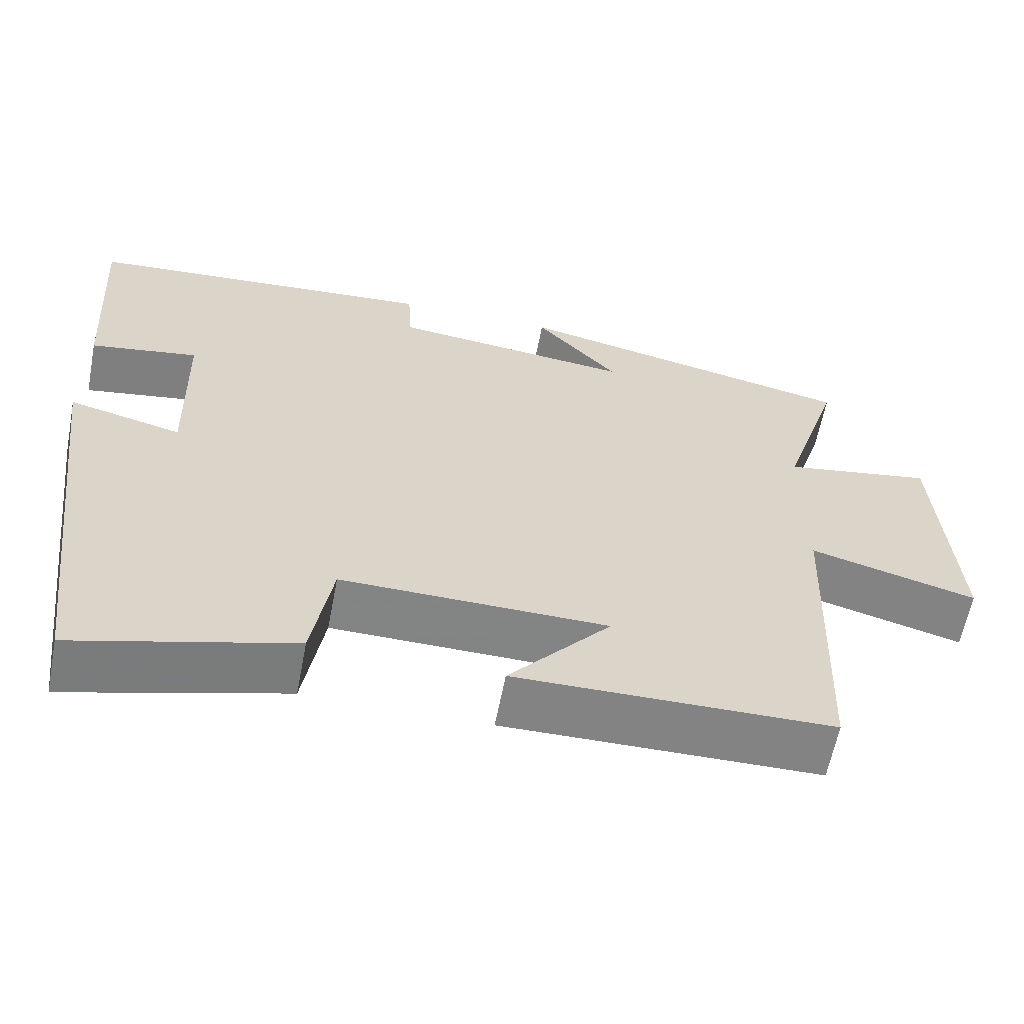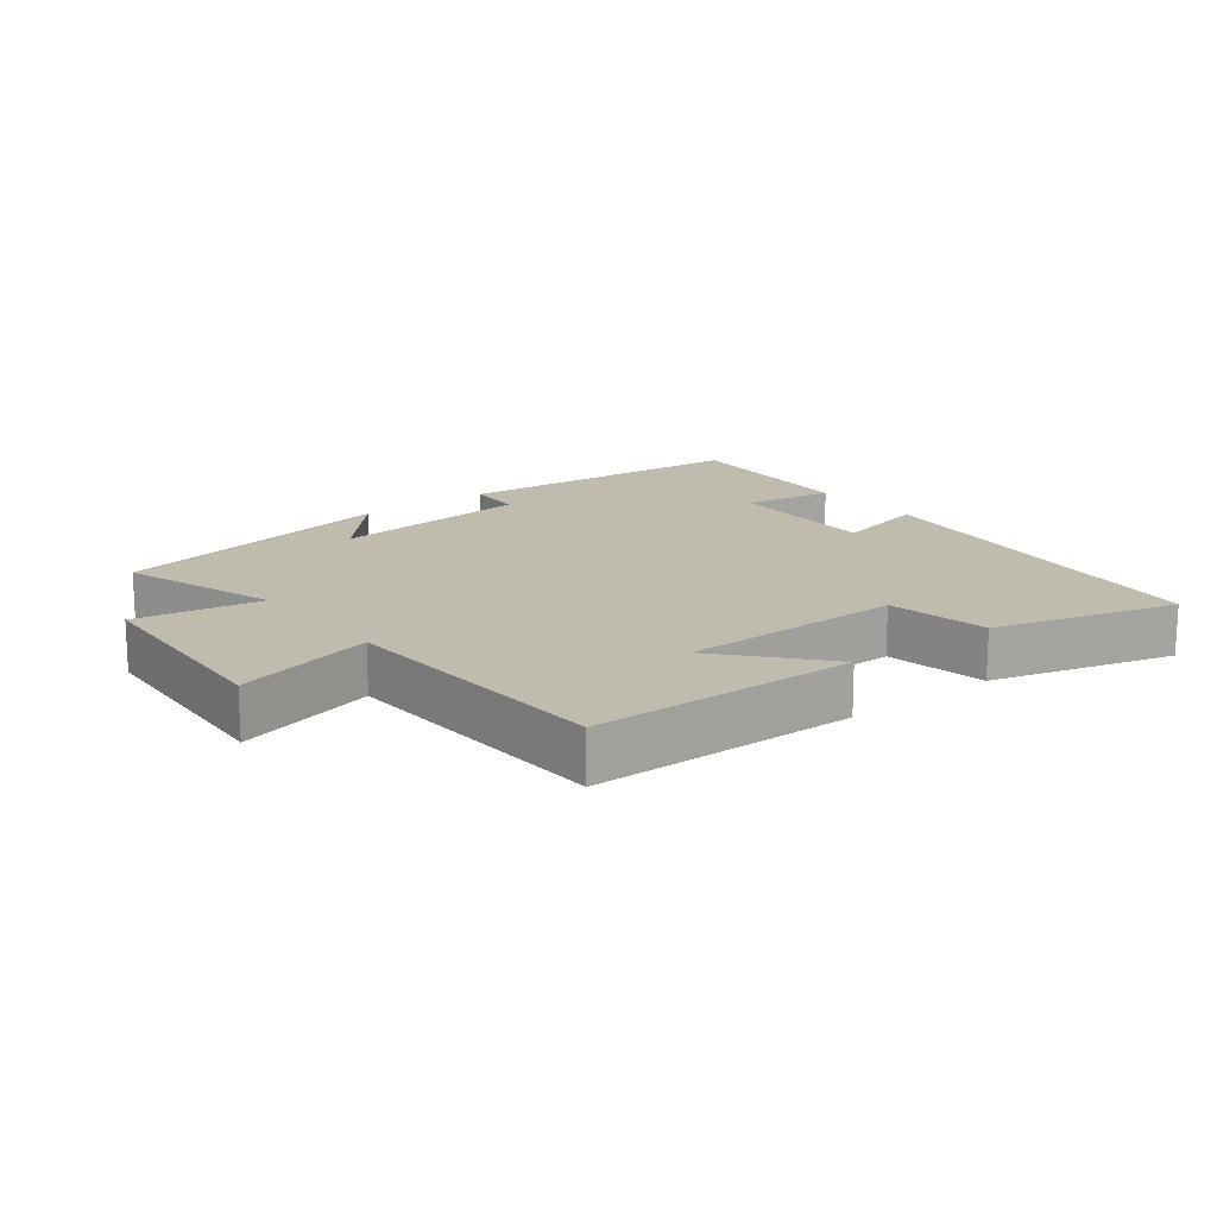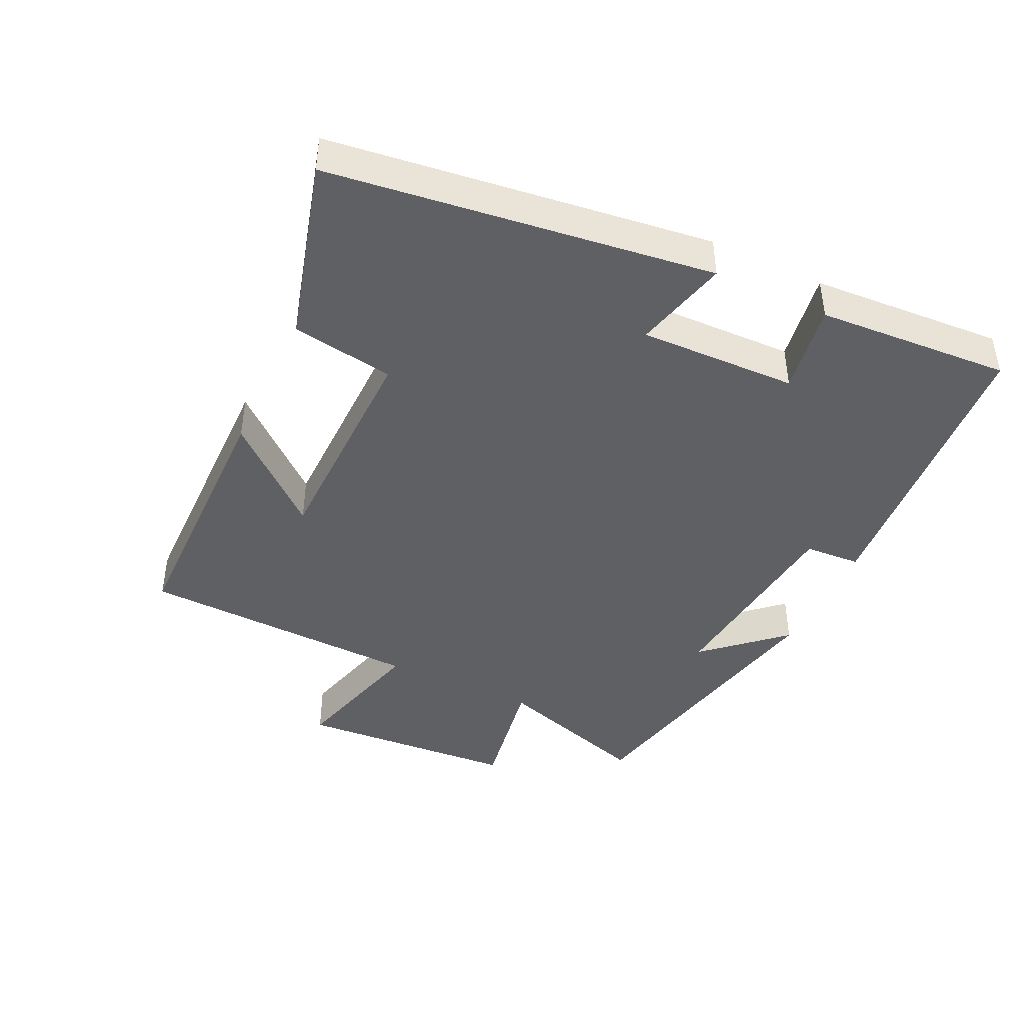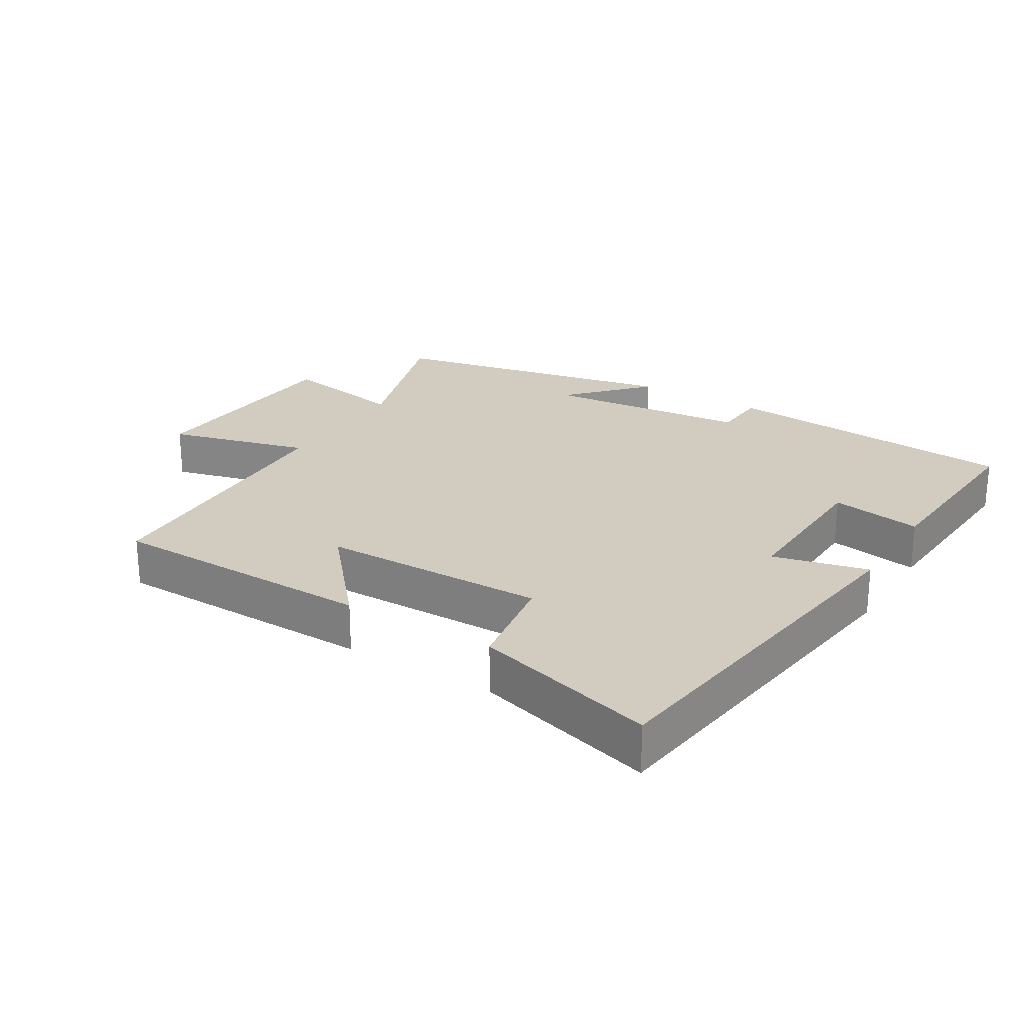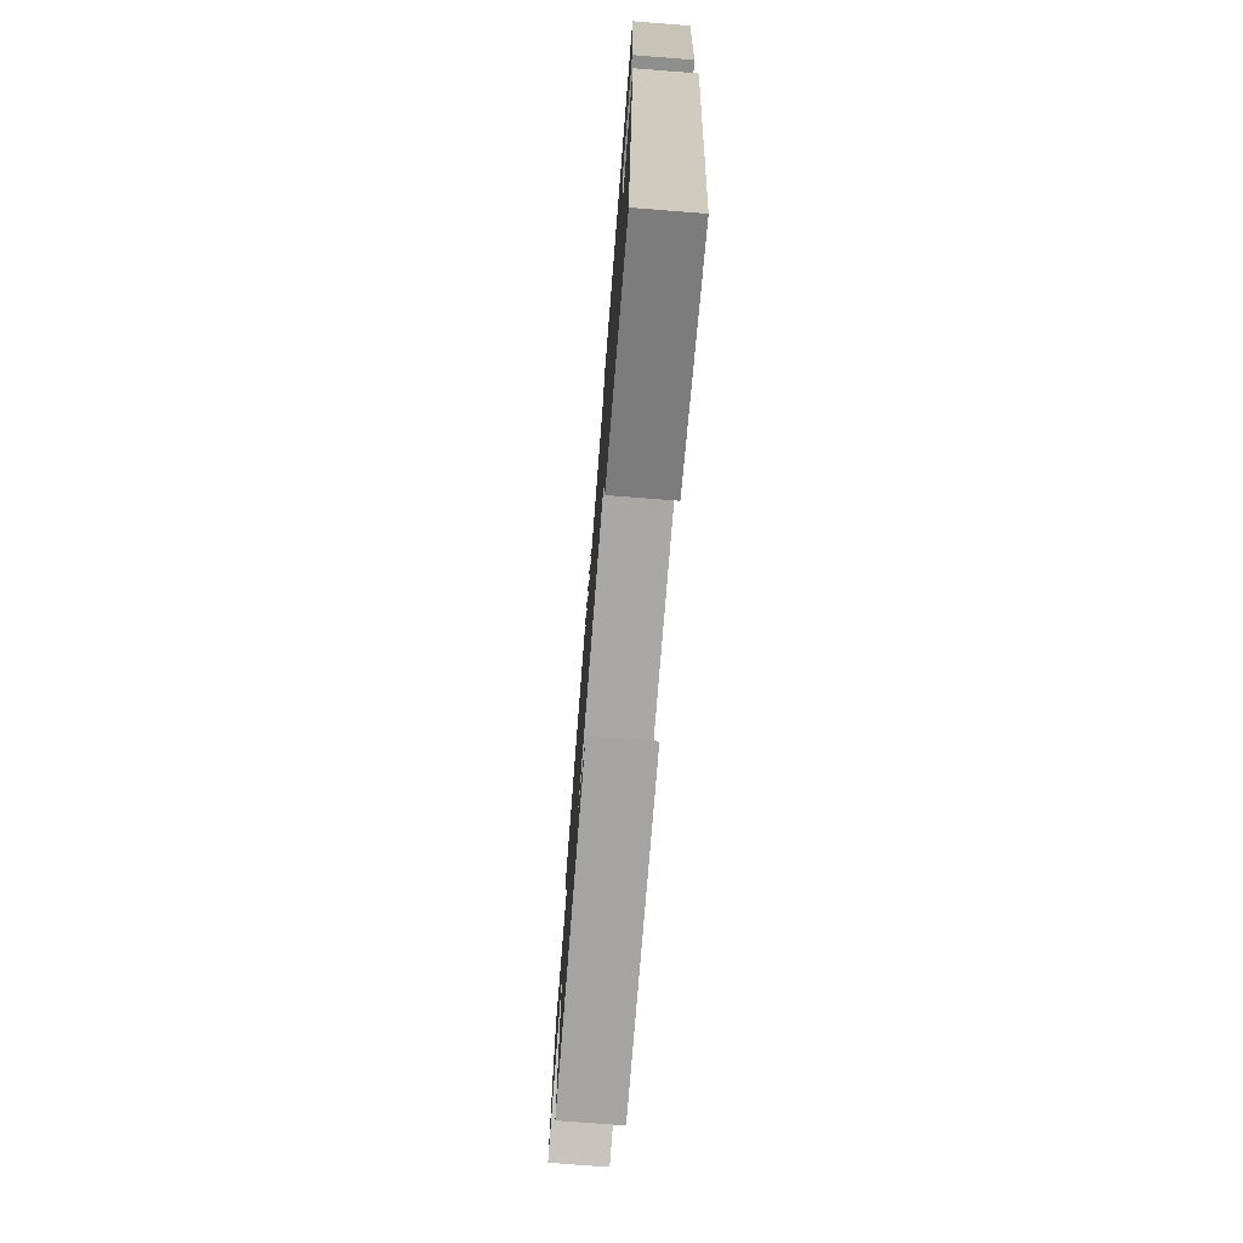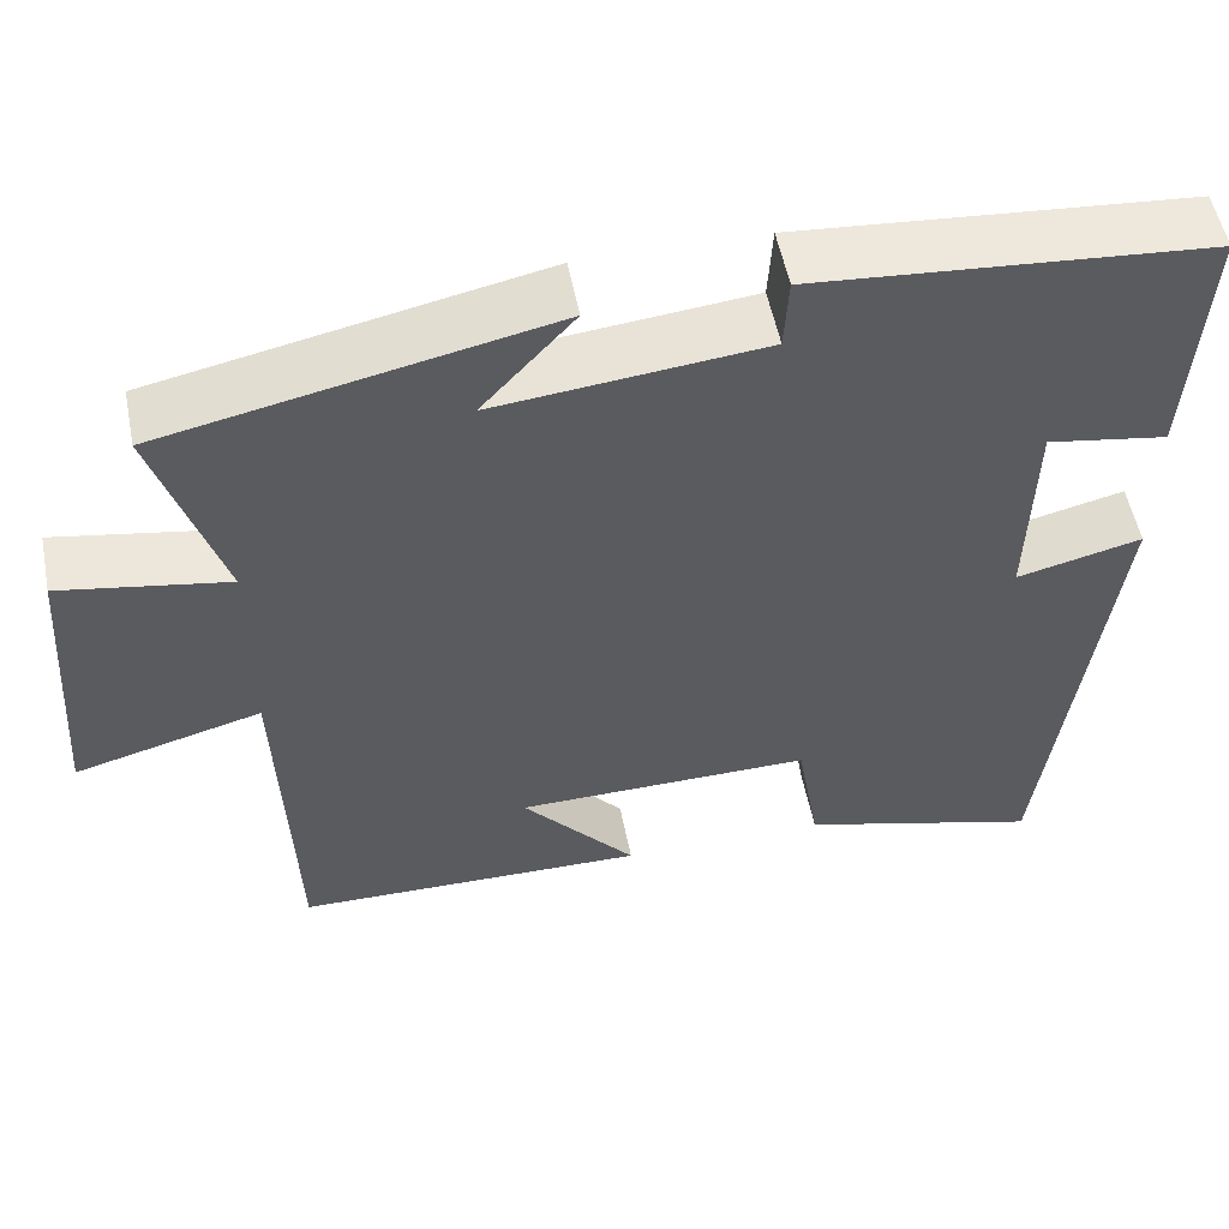
<metadata>
{"format":"obj","ext":"obj","renderer":"f3d","projection":"perspective","resolution":1024,"background":"white","views":[{"elev":-61.2,"azim":-10.9,"up":"+Z"},{"elev":16.0,"azim":142.0,"up":"+Y"},{"elev":-43.2,"azim":-115.4,"up":"+Y"},{"elev":24.2,"azim":-148.4,"up":"+Y"},{"elev":-74.4,"azim":-94.5,"up":"+Z"},{"elev":53.7,"azim":168.9,"up":"+Z"}]}
</metadata>
<code>
v -0.427 0.07 -0.577
v -0.5 0.07 -0.005
v -0.357 0.07 -0.04
v -0.363 0.07 0.196
v -0.5 0.07 0.173
v -0.518 0.07 0.463
v -0.069 0.07 0.5
v -0.064 0.07 0.416
v 0.242 0.07 0.384
v 0.137 0.07 0.5
v 0.576 0.07 0.408
v 0.5 0.07 0.171
v 0.69 0.07 0.204
v 0.712 0.07 -0.126
v 0.5 0.07 -0.069
v 0.484 0.07 -0.494
v 0.083 0.07 -0.5
v 0.213 0.07 -0.35
v -0.125 0.07 -0.346
v -0.151 0.07 -0.5
v -0.427 0 -0.577
v -0.5 0 -0.005
v -0.357 0 -0.04
v -0.363 0 0.196
v -0.5 0 0.173
v -0.518 0 0.463
v -0.069 0 0.5
v -0.064 0 0.416
v 0.242 0 0.384
v 0.137 0 0.5
v 0.576 0 0.408
v 0.5 0 0.171
v 0.69 0 0.204
v 0.712 0 -0.126
v 0.5 0 -0.069
v 0.484 0 -0.494
v 0.083 0 -0.5
v 0.213 0 -0.35
v -0.125 0 -0.346
v -0.151 0 -0.5
f 19 20 1 2
f 18 19 2 3
f 15 16 17 18
f 15 18 3 4
f 12 13 14 15
f 12 15 4
f 9 10 11 12
f 8 9 12 4
f 6 7 8
f 4 5 6 8
f 22 21 40 39
f 23 22 39 38
f 38 37 36 35
f 24 23 38 35
f 35 34 33 32
f 24 35 32
f 32 31 30 29
f 24 32 29 28
f 28 27 26
f 28 26 25 24
f 1 21 22 2
f 2 22 23 3
f 3 23 24 4
f 4 24 25 5
f 5 25 26 6
f 6 26 27 7
f 7 27 28 8
f 8 28 29 9
f 9 29 30 10
f 10 30 31 11
f 11 31 32 12
f 12 32 33 13
f 13 33 34 14
f 14 34 35 15
f 15 35 36 16
f 16 36 37 17
f 17 37 38 18
f 18 38 39 19
f 19 39 40 20
f 20 40 21 1

</code>
